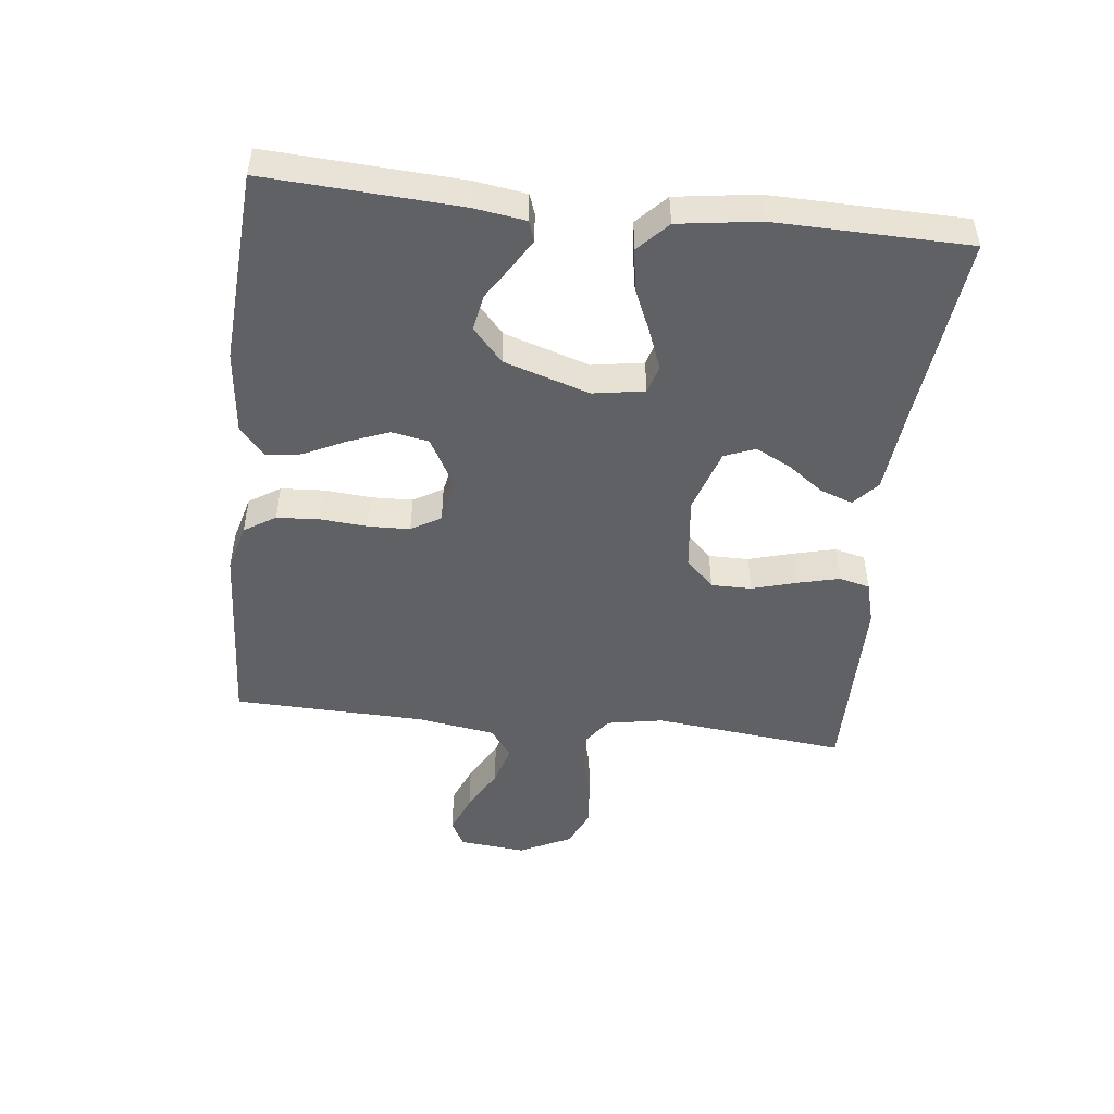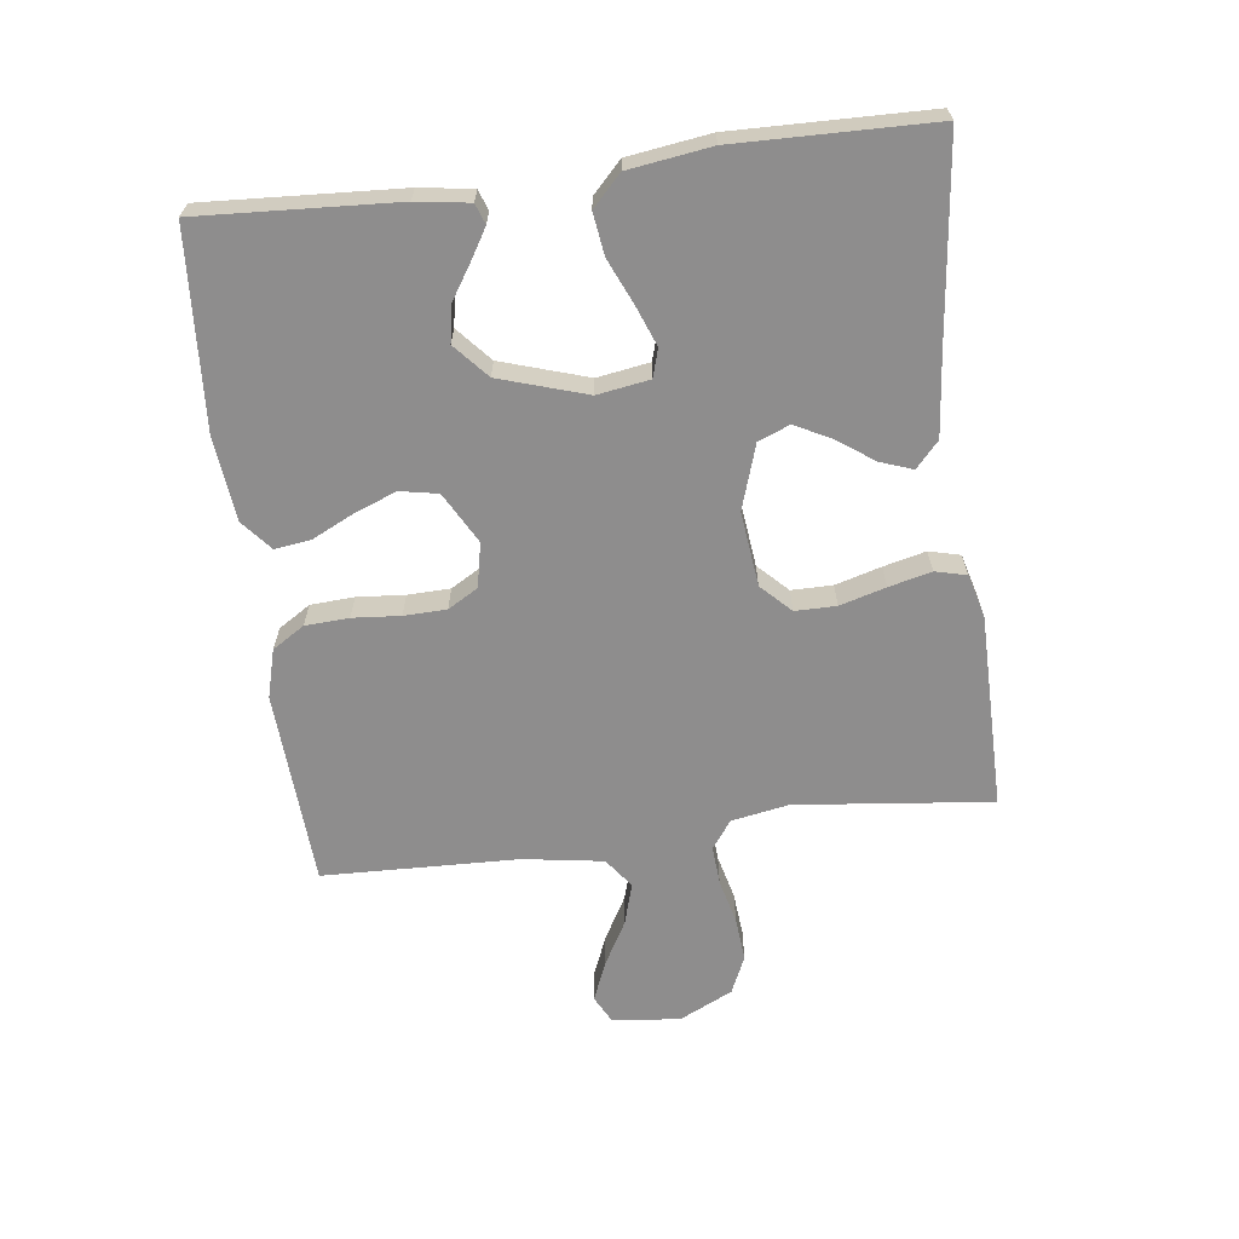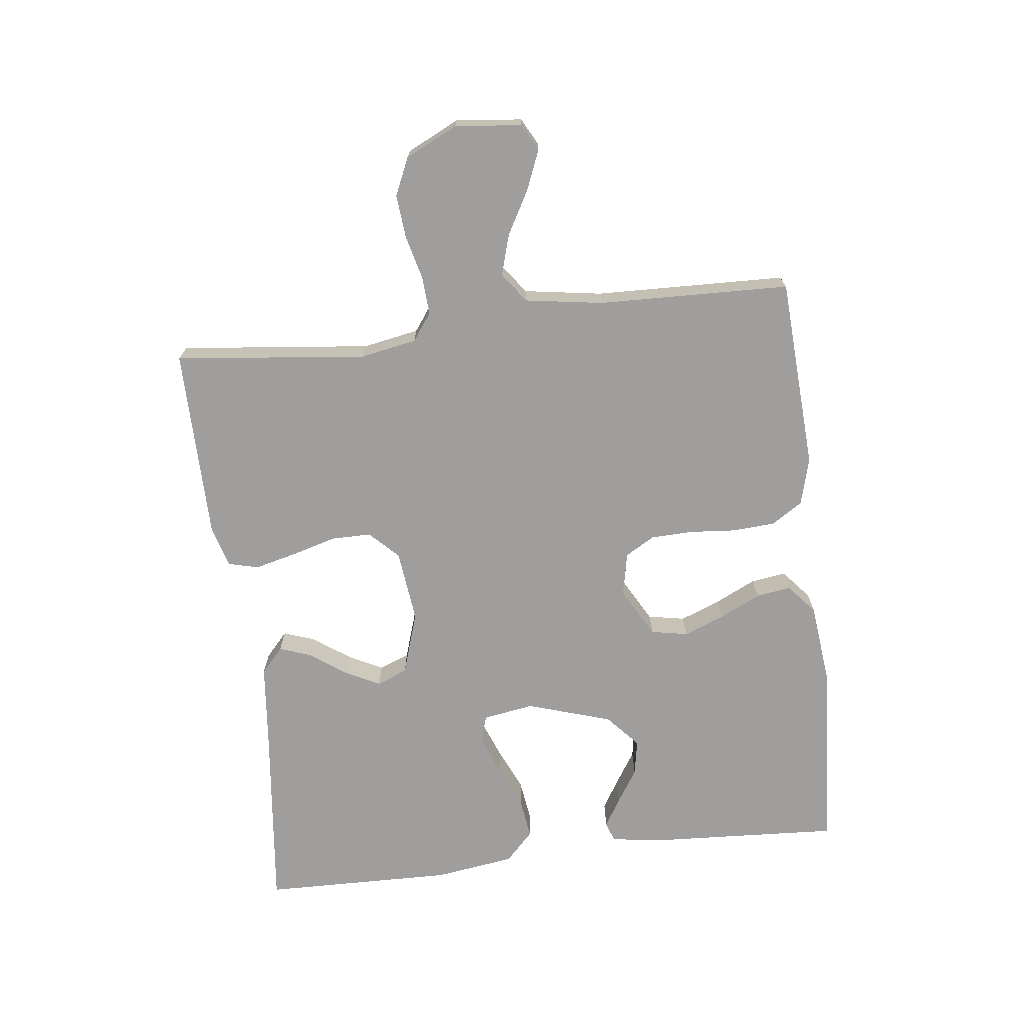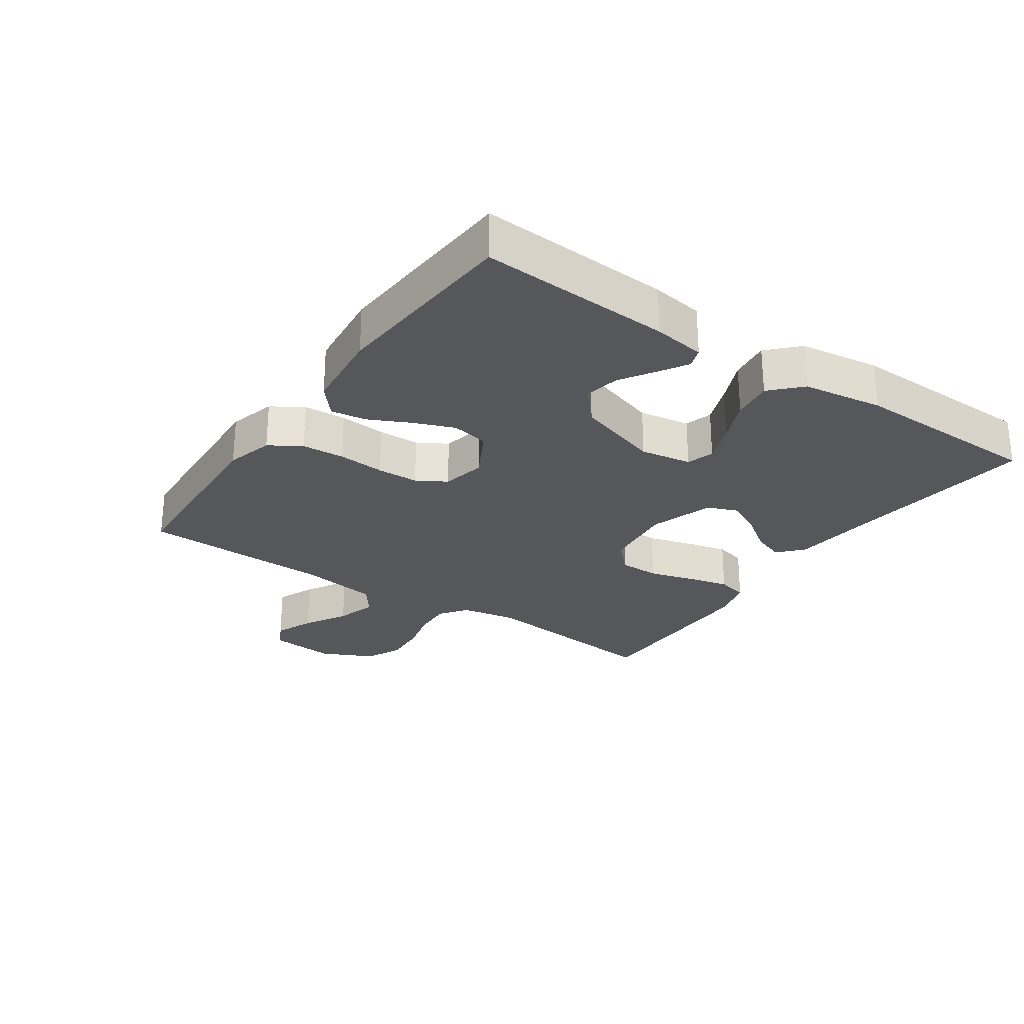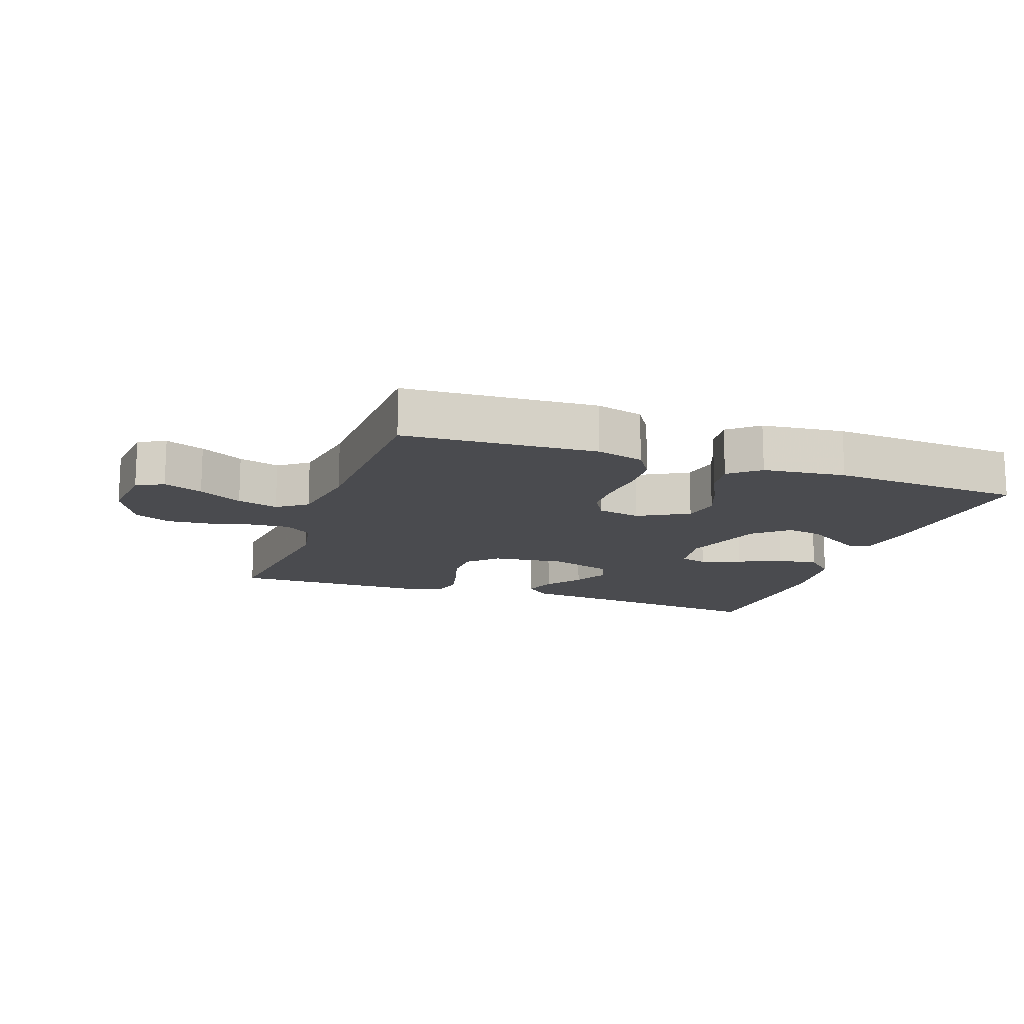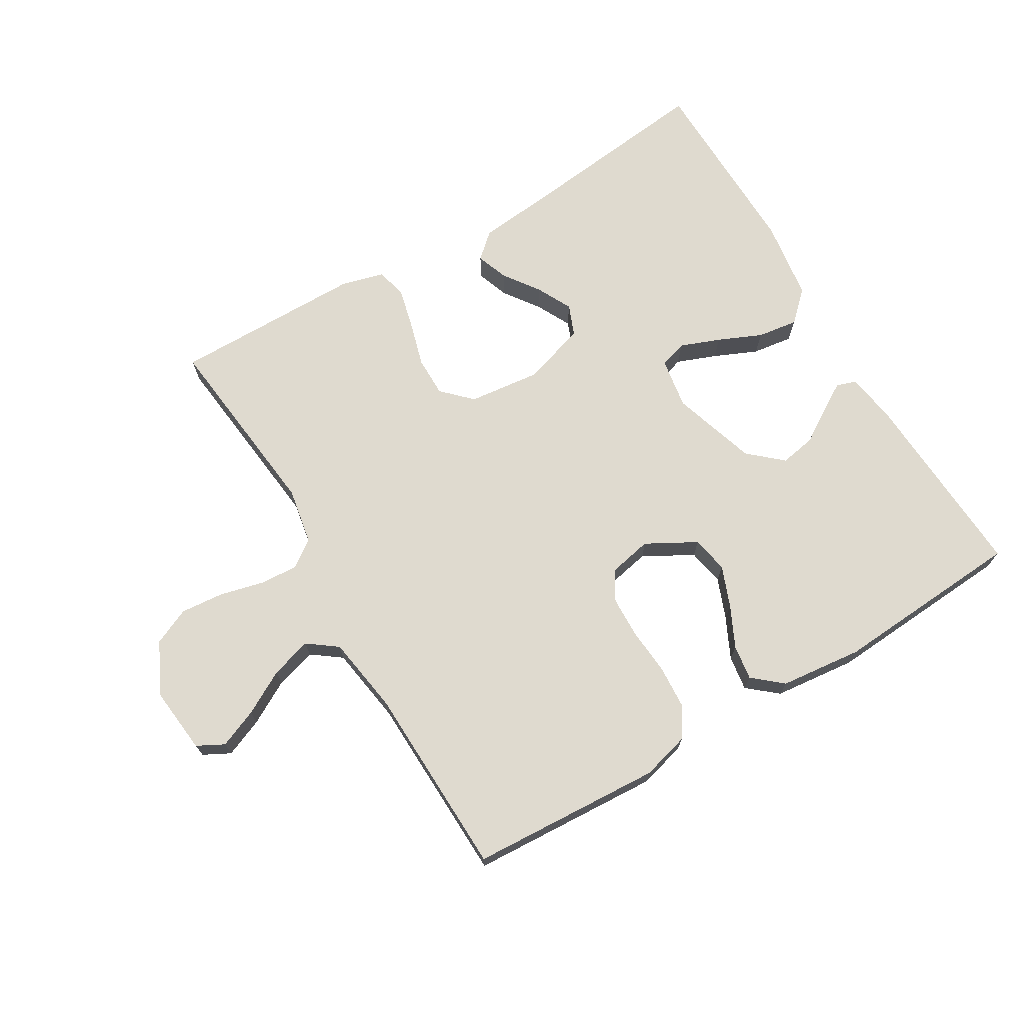
<metadata>
{"format":"obj","ext":"obj","renderer":"f3d","projection":"perspective","resolution":1024,"background":"white","views":[{"elev":-48.8,"azim":83.6,"up":"+Y"},{"elev":-64.7,"azim":97.2,"up":"+Y"},{"elev":-71.0,"azim":-83.1,"up":"+Y"},{"elev":-26.6,"azim":55.4,"up":"+Y"},{"elev":-14.3,"azim":-19.3,"up":"+Y"},{"elev":70.8,"azim":-30.7,"up":"+Y"}]}
</metadata>
<code>
v -0.5 0.07 -0.5
v -0.467 0.07 -0.2
v -0.483 0.07 -0.112
v -0.526 0.07 -0.081
v -0.586 0.07 -0.085
v -0.654 0.07 -0.102
v -0.722 0.07 -0.108
v -0.78 0.07 -0.082
v -0.82 0.07 0
v -0.809 0.07 0.104
v -0.767 0.07 0.126
v -0.706 0.07 0.101
v -0.638 0.07 0.063
v -0.574 0.07 0.044
v -0.528 0.07 0.078
v -0.509 0.07 0.2
v -0.5 0.07 0.5
v -0.2 0.07 0.517
v -0.126 0.07 0.497
v -0.095 0.07 0.448
v -0.091 0.07 0.381
v -0.097 0.07 0.308
v -0.095 0.07 0.243
v -0.068 0.07 0.197
v 0 0.07 0.183
v 0.078 0.07 0.226
v 0.089 0.07 0.284
v 0.064 0.07 0.348
v 0.033 0.07 0.412
v 0.025 0.07 0.467
v 0.071 0.07 0.506
v 0.2 0.07 0.52
v 0.5 0.07 0.5
v 0.483 0.07 0.2
v 0.471 0.07 0.119
v 0.44 0.07 0.108
v 0.395 0.07 0.135
v 0.342 0.07 0.169
v 0.286 0.07 0.179
v 0.234 0.07 0.133
v 0.192 0.07 0
v 0.205 0.07 -0.08
v 0.248 0.07 -0.093
v 0.31 0.07 -0.069
v 0.378 0.07 -0.039
v 0.442 0.07 -0.03
v 0.488 0.07 -0.074
v 0.506 0.07 -0.2
v 0.5 0.07 -0.5
v 0.2 0.07 -0.466
v 0.071 0.07 -0.453
v 0.032 0.07 -0.418
v 0.05 0.07 -0.368
v 0.09 0.07 -0.312
v 0.118 0.07 -0.257
v 0.099 0.07 -0.209
v 0 0.07 -0.177
v -0.114 0.07 -0.19
v -0.158 0.07 -0.234
v -0.158 0.07 -0.297
v -0.138 0.07 -0.367
v -0.122 0.07 -0.432
v -0.134 0.07 -0.48
v -0.2 0.07 -0.498
v -0.5 0 -0.5
v -0.467 0 -0.2
v -0.483 0 -0.112
v -0.526 0 -0.081
v -0.586 0 -0.085
v -0.654 0 -0.102
v -0.722 0 -0.108
v -0.78 0 -0.082
v -0.82 0 0
v -0.809 0 0.104
v -0.767 0 0.126
v -0.706 0 0.101
v -0.638 0 0.063
v -0.574 0 0.044
v -0.528 0 0.078
v -0.509 0 0.2
v -0.5 0 0.5
v -0.2 0 0.517
v -0.126 0 0.497
v -0.095 0 0.448
v -0.091 0 0.381
v -0.097 0 0.308
v -0.095 0 0.243
v -0.068 0 0.197
v 0 0 0.183
v 0.078 0 0.226
v 0.089 0 0.284
v 0.064 0 0.348
v 0.033 0 0.412
v 0.025 0 0.467
v 0.071 0 0.506
v 0.2 0 0.52
v 0.5 0 0.5
v 0.483 0 0.2
v 0.471 0 0.119
v 0.44 0 0.108
v 0.395 0 0.135
v 0.342 0 0.169
v 0.286 0 0.179
v 0.234 0 0.133
v 0.192 0 0
v 0.205 0 -0.08
v 0.248 0 -0.093
v 0.31 0 -0.069
v 0.378 0 -0.039
v 0.442 0 -0.03
v 0.488 0 -0.074
v 0.506 0 -0.2
v 0.5 0 -0.5
v 0.2 0 -0.466
v 0.071 0 -0.453
v 0.032 0 -0.418
v 0.05 0 -0.368
v 0.09 0 -0.312
v 0.118 0 -0.257
v 0.099 0 -0.209
v 0 0 -0.177
v -0.114 0 -0.19
v -0.158 0 -0.234
v -0.158 0 -0.297
v -0.138 0 -0.367
v -0.122 0 -0.432
v -0.134 0 -0.48
v -0.2 0 -0.498
f 64 1 2
f 63 64 2
f 62 63 2
f 61 62 2
f 60 61 2
f 59 60 2 3
f 58 59 3 4
f 57 58 4
f 52 53 54
f 51 52 54
f 50 51 54
f 50 54 55
f 49 50 55
f 48 49 55
f 47 48 55
f 46 47 55
f 45 46 55
f 44 45 55
f 43 44 55 56
f 36 37 38
f 35 36 38
f 34 35 38
f 33 34 38
f 32 33 38
f 31 32 38
f 30 31 38
f 29 30 38
f 28 29 38
f 27 28 38 39
f 26 27 39 40
f 20 21 22
f 19 20 22
f 18 19 22
f 17 18 22
f 16 17 22
f 15 16 22 23
f 14 15 23 24
f 11 12 13
f 10 11 13
f 9 10 13
f 8 9 13
f 7 8 13
f 6 7 13
f 5 6 13
f 4 5 13 14
f 14 24 25
f 4 14 25
f 57 4 25
f 42 43 56 57
f 26 40 41
f 25 26 41
f 57 25 41
f 41 42 57
f 66 65 128
f 66 128 127
f 66 127 126
f 66 126 125
f 66 125 124
f 67 66 124 123
f 68 67 123 122
f 68 122 121
f 118 117 116
f 118 116 115
f 118 115 114
f 119 118 114
f 119 114 113
f 119 113 112
f 119 112 111
f 119 111 110
f 119 110 109
f 119 109 108
f 120 119 108 107
f 102 101 100
f 102 100 99
f 102 99 98
f 102 98 97
f 102 97 96
f 102 96 95
f 102 95 94
f 102 94 93
f 102 93 92
f 103 102 92 91
f 104 103 91 90
f 86 85 84
f 86 84 83
f 86 83 82
f 86 82 81
f 86 81 80
f 87 86 80 79
f 88 87 79 78
f 77 76 75
f 77 75 74
f 77 74 73
f 77 73 72
f 77 72 71
f 77 71 70
f 77 70 69
f 78 77 69 68
f 89 88 78
f 89 78 68
f 89 68 121
f 121 120 107 106
f 105 104 90
f 105 90 89
f 105 89 121
f 121 106 105
f 1 65 66 2
f 2 66 67 3
f 3 67 68 4
f 4 68 69 5
f 5 69 70 6
f 6 70 71 7
f 7 71 72 8
f 8 72 73 9
f 9 73 74 10
f 10 74 75 11
f 11 75 76 12
f 12 76 77 13
f 13 77 78 14
f 14 78 79 15
f 15 79 80 16
f 16 80 81 17
f 17 81 82 18
f 18 82 83 19
f 19 83 84 20
f 20 84 85 21
f 21 85 86 22
f 22 86 87 23
f 23 87 88 24
f 24 88 89 25
f 25 89 90 26
f 26 90 91 27
f 27 91 92 28
f 28 92 93 29
f 29 93 94 30
f 30 94 95 31
f 31 95 96 32
f 32 96 97 33
f 33 97 98 34
f 34 98 99 35
f 35 99 100 36
f 36 100 101 37
f 37 101 102 38
f 38 102 103 39
f 39 103 104 40
f 40 104 105 41
f 41 105 106 42
f 42 106 107 43
f 43 107 108 44
f 44 108 109 45
f 45 109 110 46
f 46 110 111 47
f 47 111 112 48
f 48 112 113 49
f 49 113 114 50
f 50 114 115 51
f 51 115 116 52
f 52 116 117 53
f 53 117 118 54
f 54 118 119 55
f 55 119 120 56
f 56 120 121 57
f 57 121 122 58
f 58 122 123 59
f 59 123 124 60
f 60 124 125 61
f 61 125 126 62
f 62 126 127 63
f 63 127 128 64
f 64 128 65 1

</code>
